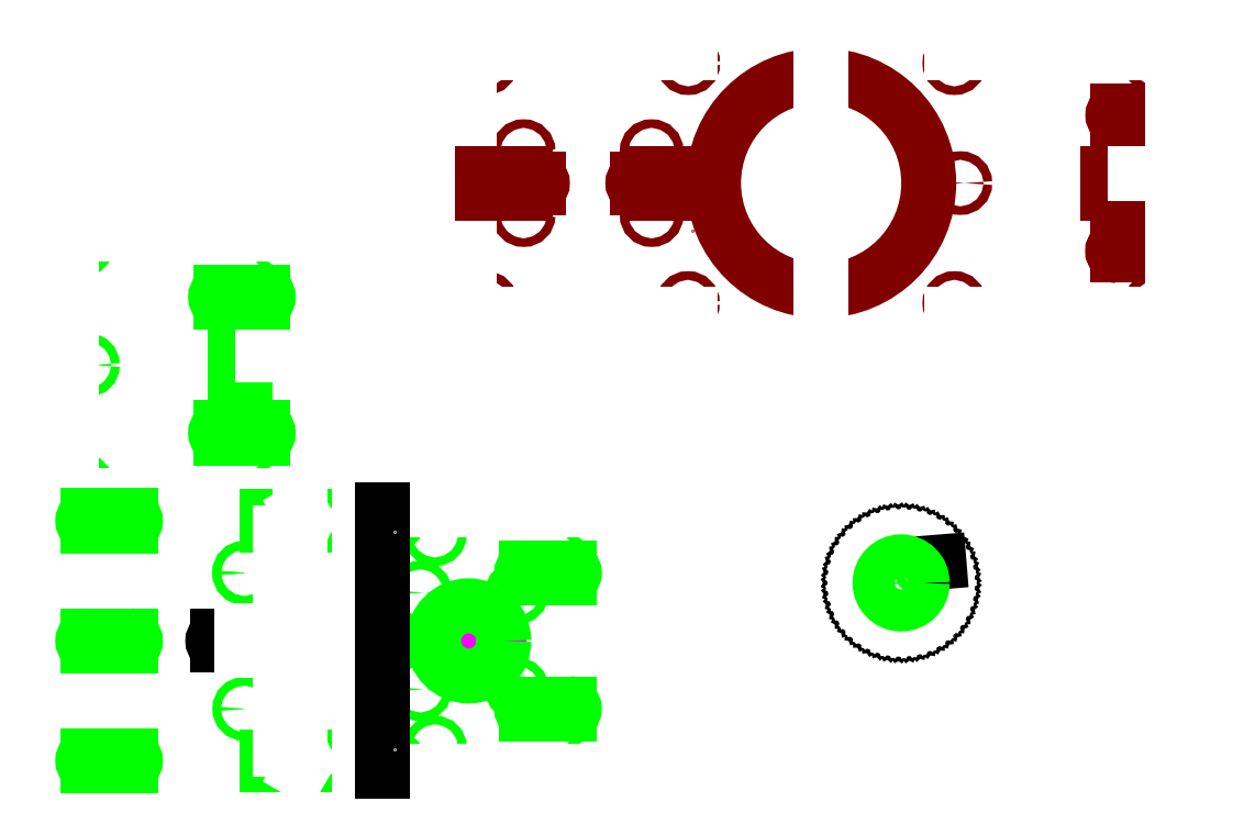
<metadata>
{"format":"dxf","ext":"dxf","renderer":"ezdxf+matplotlib","layout":"modelspace","background":"white","min_lineweight":24,"dpi":150}
</metadata>
<code>
0
SECTION
2
ENTITIES
0
LINE
8
0
10
5.805
20
2.249
30
0
11
5.845
21
2.266
31
0
0
LINE
8
0
10
5.804
20
2.305
30
0
11
5.839
21
2.332
31
0
0
LINE
8
0
10
5.789
20
2.358
30
0
11
5.816
21
2.394
31
0
0
LINE
8
0
10
5.761
20
2.406
30
0
11
5.778
21
2.447
31
0
0
LINE
8
0
10
5.721
20
2.445
30
0
11
5.727
21
2.489
31
0
0
LINE
8
0
10
5.673
20
2.473
30
0
11
5.667
21
2.517
31
0
0
LINE
8
0
10
5.619
20
2.487
30
0
11
5.602
21
2.527
31
0
0
LINE
8
0
10
5.563
20
2.486
30
0
11
5.536
21
2.521
31
0
0
LINE
8
0
10
5.51
20
2.471
30
0
11
5.474
21
2.498
31
0
0
LINE
8
0
10
5.462
20
2.443
30
0
11
5.421
21
2.46
31
0
0
LINE
8
0
10
5.423
20
2.404
30
0
11
5.379
21
2.409
31
0
0
LINE
8
0
10
5.395
20
2.355
30
0
11
5.351
21
2.349
31
0
0
LINE
8
0
10
5.381
20
2.301
30
0
11
5.34
21
2.284
31
0
0
LINE
8
0
10
5.382
20
2.245
30
0
11
5.347
21
2.218
31
0
0
LINE
8
0
10
5.396
20
2.192
30
0
11
5.37
21
2.156
31
0
0
LINE
8
0
10
5.425
20
2.144
30
0
11
5.408
21
2.103
31
0
0
LINE
8
0
10
5.464
20
2.105
30
0
11
5.459
21
2.061
31
0
0
LINE
8
0
10
5.513
20
2.077
30
0
11
5.519
21
2.033
31
0
0
LINE
8
0
10
5.567
20
2.063
30
0
11
5.584
21
2.023
31
0
0
LINE
8
0
10
5.622
20
2.064
30
0
11
5.65
21
2.029
31
0
0
LINE
8
0
10
5.676
20
2.079
30
0
11
5.712
21
2.052
31
0
0
LINE
8
0
10
5.724
20
2.107
30
0
11
5.765
21
2.09
31
0
0
LINE
8
0
10
5.763
20
2.146
30
0
11
5.807
21
2.141
31
0
0
LINE
8
0
10
5.791
20
2.195
30
0
11
5.835
21
2.201
31
0
0
ARC
8
0
10
7.699
20
8
30
0
40
0.05388
50
90
51
270
0
ARC
8
0
10
6.461
20
8
30
0
40
0.05388
50
270
51
90
0
ARC
8
0
10
13.7
20
8.85
30
0
40
0.05388
50
90
51
270
0
ARC
8
0
10
13.93
20
7.15
30
0
40
0.05388
50
270
51
90
0
ARC
8
0
10
13.7
20
7.15
30
0
40
0.05388
50
90
51
270
0
ARC
8
0
10
13.93
20
8.85
30
0
40
0.05388
50
270
51
90
0
ARC
8
0
10
13.7
20
7.15
30
0
40
0.05388
50
90
51
270
0
ARC
8
0
10
2.448
20
2.275
30
0
40
0.05388
50
90
51
270
0
ARC
8
0
10
3.073
20
0.775
30
0
40
0.05388
50
90
51
270
0
ARC
8
0
10
3.073
20
3.775
30
0
40
0.05388
50
90
51
270
0
CIRCLE
8
0
10
6.28
20
7.6
30
0
40
0.05388
0
CIRCLE
8
0
10
6.28
20
8.4
30
0
40
0.05388
0
CIRCLE
8
0
10
7.88
20
8.4
30
0
40
0.05388
0
CIRCLE
8
0
10
7.88
20
7.6
30
0
40
0.05388
0
LINE
8
0
10
5.926
20
7.877
30
0
11
5.926
21
8.123
31
0
0
CIRCLE
8
0
10
8.339
20
9.5
30
0
40
0.05448
0
CIRCLE
8
0
10
5.809
20
6.5
30
0
40
0.05448
0
CIRCLE
8
0
10
5.809
20
9.5
30
0
40
0.05448
0
CIRCLE
8
0
10
14.19
20
9.5
30
0
40
0.05448
0
CIRCLE
8
0
10
11.67
20
9.5
30
0
40
0.05448
0
CIRCLE
8
0
10
14.19
20
6.5
30
0
40
0.05448
0
CIRCLE
8
0
10
11.67
20
6.5
30
0
40
0.05448
0
CIRCLE
8
0
10
11.74
20
8
30
0
40
0.05448
0
LINE
8
0
10
6.299
20
8.054
30
0
11
6.299
21
8.123
31
0
0
LINE
8
0
10
7.861
20
8.054
30
0
11
7.861
21
8.123
31
0
0
CIRCLE
8
0
10
8.334
20
6.5
30
0
40
0.05448
0
CIRCLE
8
0
10
4.642
20
0.775
30
0
40
0.05448
0
CIRCLE
8
0
10
4.642
20
2.275
30
0
40
0.05448
0
LINE
8
0
10
2.754
20
2.221
30
0
11
2.754
21
2.152
31
0
0
CIRCLE
8
0
10
0.8326
20
5.725
30
0
40
0.05448
0
CIRCLE
8
0
10
7.167
20
3.775
30
0
40
0.05448
0
CIRCLE
8
0
10
3.283
20
4.225
30
0
40
0.05448
0
CIRCLE
8
0
10
3.283
20
7.225
30
0
40
0.05448
0
CIRCLE
8
0
10
0.7577
20
4.225
30
0
40
0.05448
0
CIRCLE
8
0
10
0.7577
20
7.225
30
0
40
0.05448
0
CIRCLE
8
0
10
7.167
20
0.775
30
0
40
0.05448
0
CIRCLE
8
0
10
4.642
20
3.775
30
0
40
0.05448
0
LINE
8
0
10
7.861
20
7.877
30
0
11
7.861
21
7.946
31
0
0
LINE
8
0
10
6.299
20
7.877
30
0
11
6.299
21
7.946
31
0
0
LINE
8
0
10
2.754
20
2.398
30
0
11
2.754
21
2.329
31
0
0
LINE
8
0
10
8.234
20
7.877
30
0
11
8.234
21
8.123
31
0
0
LINE
8
0
10
13.72
20
8.123
30
0
11
13.58
21
8.123
31
0
0
LINE
8
0
10
8.006
20
7.877
30
0
11
7.861
21
7.877
31
0
0
LINE
8
0
10
6.154
20
7.877
30
0
11
6.299
21
7.877
31
0
0
LINE
8
0
10
2.815
20
5.848
30
0
11
2.67
21
5.848
31
0
0
LINE
8
0
10
5.766
20
8.123
30
0
11
5.926
21
8.123
31
0
0
LINE
8
0
10
13.72
20
7.877
30
0
11
13.58
21
7.877
31
0
0
LINE
8
0
10
8.006
20
8.123
30
0
11
7.861
21
8.123
31
0
0
LINE
8
0
10
6.154
20
8.123
30
0
11
6.299
21
8.123
31
0
0
LINE
8
0
10
2.815
20
5.602
30
0
11
2.67
21
5.602
31
0
0
LINE
8
0
10
5.766
20
7.877
30
0
11
5.926
21
7.877
31
0
0
LINE
8
0
10
8.394
20
8.123
30
0
11
8.234
21
8.123
31
0
0
LINE
8
0
10
8.394
20
7.877
30
0
11
8.234
21
7.877
31
0
0
LINE
8
0
10
5.408
20
2.447
30
0
11
5.425
21
2.406
31
0
0
LINE
8
0
10
5.37
20
2.394
30
0
11
5.396
21
2.358
31
0
0
LINE
8
0
10
5.347
20
2.332
30
0
11
5.382
21
2.305
31
0
0
LINE
8
0
10
5.34
20
2.266
30
0
11
5.381
21
2.249
31
0
0
LINE
8
0
10
5.351
20
2.201
30
0
11
5.395
21
2.195
31
0
0
LINE
8
0
10
5.379
20
2.141
30
0
11
5.423
21
2.146
31
0
0
LINE
8
0
10
5.421
20
2.09
30
0
11
5.462
21
2.107
31
0
0
LINE
8
0
10
5.474
20
2.052
30
0
11
5.51
21
2.079
31
0
0
LINE
8
0
10
5.536
20
2.029
30
0
11
5.563
21
2.064
31
0
0
LINE
8
0
10
5.602
20
2.023
30
0
11
5.619
21
2.063
31
0
0
LINE
8
0
10
5.667
20
2.033
30
0
11
5.673
21
2.077
31
0
0
LINE
8
0
10
5.727
20
2.061
30
0
11
5.721
21
2.105
31
0
0
LINE
8
0
10
5.778
20
2.103
30
0
11
5.761
21
2.144
31
0
0
LINE
8
0
10
5.816
20
2.156
30
0
11
5.789
21
2.192
31
0
0
LINE
8
0
10
5.839
20
2.218
30
0
11
5.804
21
2.245
31
0
0
LINE
8
0
10
5.845
20
2.284
30
0
11
5.805
21
2.301
31
0
0
LINE
8
0
10
5.835
20
2.349
30
0
11
5.791
21
2.355
31
0
0
LINE
8
0
10
5.807
20
2.409
30
0
11
5.763
21
2.404
31
0
0
LINE
8
0
10
5.765
20
2.46
30
0
11
5.724
21
2.443
31
0
0
LINE
8
0
10
5.712
20
2.498
30
0
11
5.676
21
2.471
31
0
0
LINE
8
0
10
5.65
20
2.521
30
0
11
5.622
21
2.486
31
0
0
LINE
8
0
10
5.584
20
2.527
30
0
11
5.567
21
2.487
31
0
0
LINE
8
0
10
5.519
20
2.517
30
0
11
5.513
21
2.473
31
0
0
LINE
8
0
10
5.459
20
2.489
30
0
11
5.464
21
2.445
31
0
0
LINE
8
0
10
5.845
20
2.266
30
0
11
5.845
21
2.284
31
0
0
LINE
8
0
10
5.839
20
2.332
30
0
11
5.835
21
2.349
31
0
0
LINE
8
0
10
5.816
20
2.394
30
0
11
5.807
21
2.409
31
0
0
LINE
8
0
10
5.778
20
2.447
30
0
11
5.765
21
2.46
31
0
0
LINE
8
0
10
5.727
20
2.489
30
0
11
5.712
21
2.498
31
0
0
LINE
8
0
10
5.667
20
2.517
30
0
11
5.65
21
2.521
31
0
0
LINE
8
0
10
5.602
20
2.527
30
0
11
5.584
21
2.527
31
0
0
LINE
8
0
10
5.536
20
2.521
30
0
11
5.519
21
2.517
31
0
0
LINE
8
0
10
5.474
20
2.498
30
0
11
5.459
21
2.489
31
0
0
LINE
8
0
10
5.421
20
2.46
30
0
11
5.408
21
2.447
31
0
0
LINE
8
0
10
5.379
20
2.409
30
0
11
5.37
21
2.394
31
0
0
LINE
8
0
10
5.351
20
2.349
30
0
11
5.347
21
2.332
31
0
0
LINE
8
0
10
5.34
20
2.284
30
0
11
5.34
21
2.266
31
0
0
LINE
8
0
10
5.347
20
2.218
30
0
11
5.351
21
2.201
31
0
0
LINE
8
0
10
5.37
20
2.156
30
0
11
5.379
21
2.141
31
0
0
LINE
8
0
10
5.408
20
2.103
30
0
11
5.421
21
2.09
31
0
0
LINE
8
0
10
5.459
20
2.061
30
0
11
5.474
21
2.052
31
0
0
LINE
8
0
10
5.519
20
2.033
30
0
11
5.536
21
2.029
31
0
0
LINE
8
0
10
5.584
20
2.023
30
0
11
5.602
21
2.023
31
0
0
LINE
8
0
10
5.65
20
2.029
30
0
11
5.667
21
2.033
31
0
0
LINE
8
0
10
5.712
20
2.052
30
0
11
5.727
21
2.061
31
0
0
LINE
8
0
10
5.765
20
2.09
30
0
11
5.778
21
2.103
31
0
0
LINE
8
0
10
5.807
20
2.141
30
0
11
5.816
21
2.156
31
0
0
LINE
8
0
10
5.835
20
2.201
30
0
11
5.839
21
2.218
31
0
0
ARC
8
0
10
5.593
20
2.275
30
0
40
0.096
50
126.9
51
53.13
0
LINE
8
0
10
5.791
20
2.355
30
0
11
5.789
21
2.358
31
0
0
LINE
8
0
10
5.763
20
2.404
30
0
11
5.761
21
2.406
31
0
0
LINE
8
0
10
5.724
20
2.443
30
0
11
5.721
21
2.445
31
0
0
LINE
8
0
10
5.676
20
2.471
30
0
11
5.673
21
2.473
31
0
0
LINE
8
0
10
5.622
20
2.486
30
0
11
5.619
21
2.487
31
0
0
LINE
8
0
10
5.567
20
2.487
30
0
11
5.563
21
2.486
31
0
0
LINE
8
0
10
5.513
20
2.473
30
0
11
5.51
21
2.471
31
0
0
LINE
8
0
10
5.464
20
2.445
30
0
11
5.462
21
2.443
31
0
0
LINE
8
0
10
5.425
20
2.406
30
0
11
5.423
21
2.404
31
0
0
LINE
8
0
10
5.396
20
2.358
30
0
11
5.395
21
2.355
31
0
0
LINE
8
0
10
5.382
20
2.305
30
0
11
5.381
21
2.301
31
0
0
LINE
8
0
10
5.381
20
2.249
30
0
11
5.382
21
2.245
31
0
0
LINE
8
0
10
5.395
20
2.195
30
0
11
5.396
21
2.192
31
0
0
LINE
8
0
10
5.423
20
2.146
30
0
11
5.425
21
2.144
31
0
0
LINE
8
0
10
5.462
20
2.107
30
0
11
5.464
21
2.105
31
0
0
LINE
8
0
10
5.51
20
2.079
30
0
11
5.513
21
2.077
31
0
0
LINE
8
0
10
5.563
20
2.064
30
0
11
5.567
21
2.063
31
0
0
LINE
8
0
10
5.619
20
2.063
30
0
11
5.622
21
2.064
31
0
0
LINE
8
0
10
5.673
20
2.077
30
0
11
5.676
21
2.079
31
0
0
LINE
8
0
10
5.721
20
2.105
30
0
11
5.724
21
2.107
31
0
0
LINE
8
0
10
5.761
20
2.144
30
0
11
5.763
21
2.146
31
0
0
LINE
8
0
10
5.789
20
2.192
30
0
11
5.791
21
2.195
31
0
0
LINE
8
0
10
5.804
20
2.245
30
0
11
5.805
21
2.249
31
0
0
LINE
8
0
10
5.805
20
2.301
30
0
11
5.804
21
2.305
31
0
0
CIRCLE
8
0
10
6.197
20
1.671
30
0
40
0.05388
0
CIRCLE
8
0
10
6.197
20
2.88
30
0
40
0.05388
0
CIRCLE
8
0
10
5.171
20
0.9409
30
0
40
0.05388
0
CIRCLE
8
0
10
5.171
20
3.609
30
0
40
0.05388
0
CIRCLE
8
0
10
2.786
20
3.125
30
0
40
0.05388
0
CIRCLE
8
0
10
2.786
20
1.425
30
0
40
0.05388
0
CIRCLE
8
0
10
2.786
20
3.125
30
0
40
0.05388
0
CIRCLE
8
0
10
11.3
20
3.2
30
0
40
0.05388
0
CIRCLE
8
0
10
4.988
20
1.671
30
0
40
0.05388
0
CIRCLE
8
0
10
4.988
20
2.88
30
0
40
0.05388
0
LINE
8
0
10
5.651
20
2.352
30
0
11
5.535
21
2.352
31
0
0
CIRCLE
8
0
10
5.593
20
2.275
30
0
40
0.4388
0
LINE
8
0
10
2.448
20
2.221
30
0
11
2.754
21
2.221
31
0
0
LINE
8
0
10
7.861
20
7.946
30
0
11
7.699
21
7.946
31
0
0
LINE
8
0
10
6.299
20
7.946
30
0
11
6.461
21
7.946
31
0
0
LINE
8
0
10
2.754
20
2.329
30
0
11
2.448
21
2.329
31
0
0
LINE
8
0
10
8.006
20
7.877
30
0
11
8.006
21
8.123
31
0
0
LINE
8
0
10
6.154
20
7.877
30
0
11
6.154
21
8.123
31
0
0
INSERT
8
0
2
bearing-gear
10
11
20
3
30
0
0
LINE
8
0
10
8.394
20
7.4
30
0
11
8.394
21
7.4
31
0
0
LINE
8
0
10
7.861
20
8.054
30
0
11
7.699
21
8.054
31
0
0
LINE
8
0
10
6.299
20
8.054
30
0
11
6.461
21
8.054
31
0
0
LINE
8
0
10
3.238
20
2.221
30
0
11
3.238
21
2.152
31
0
0
LINE
8
0
10
3.238
20
2.329
30
0
11
3.238
21
2.398
31
0
0
LINE
8
0
10
0.6279
20
4.091
30
0
11
0.6279
21
7.359
31
0
0
LINE
8
0
10
0.6279
20
0.6409
30
0
11
0.6279
21
3.909
31
0
0
LINE
8
0
10
7.372
20
0.6409
30
0
11
7.372
21
3.909
31
0
0
LINE
8
0
10
5.604
20
9.634
30
0
11
5.604
21
6.366
31
0
0
CIRCLE
8
0
10
10
20
8
30
0
40
1.345
0
LINE
8
0
10
8.394
20
7.877
30
0
11
8.394
21
8.123
31
0
0
LINE
8
0
10
5.766
20
7.877
30
0
11
5.766
21
8.123
31
0
0
LINE
8
0
10
11.63
20
6.366
30
0
11
14.4
21
6.366
31
0
0
LINE
8
0
10
0.6279
20
4.091
30
0
11
3.488
21
4.091
31
0
0
LINE
8
0
10
0.6279
20
0.6409
30
0
11
3.488
21
0.6409
31
0
0
LINE
8
0
10
4.512
20
0.6409
30
0
11
7.372
21
0.6409
31
0
0
LINE
8
0
10
8.366
20
6.366
30
0
11
5.604
21
6.366
31
0
0
LINE
8
0
10
8.366
20
9.634
30
0
11
5.604
21
9.634
31
0
0
LINE
8
0
10
0.6279
20
7.359
30
0
11
3.488
21
7.359
31
0
0
LINE
8
0
10
0.6279
20
3.909
30
0
11
3.488
21
3.909
31
0
0
LINE
8
0
10
4.512
20
3.909
30
0
11
7.372
21
3.909
31
0
0
LINE
8
0
10
3.488
20
5.602
30
0
11
3.021
21
5.602
31
0
0
LINE
8
0
10
14.4
20
7.877
30
0
11
13.93
21
7.877
31
0
0
LINE
8
0
10
3.535
20
0.7211
30
0
11
3.304
21
0.7211
31
0
0
LINE
8
0
10
3.535
20
3.721
30
0
11
3.304
21
3.721
31
0
0
LINE
8
0
10
3.304
20
0.7211
30
0
11
3.073
21
0.7211
31
0
0
LINE
8
0
10
3.304
20
3.721
30
0
11
3.073
21
3.721
31
0
0
LINE
8
0
10
13.93
20
7.096
30
0
11
13.7
21
7.096
31
0
0
LINE
8
0
10
13.93
20
8.796
30
0
11
13.7
21
8.796
31
0
0
LINE
8
0
10
3.304
20
0.8289
30
0
11
3.535
21
0.8289
31
0
0
LINE
8
0
10
3.304
20
3.829
30
0
11
3.535
21
3.829
31
0
0
LINE
8
0
10
3.073
20
0.8289
30
0
11
3.304
21
0.8289
31
0
0
LINE
8
0
10
3.073
20
3.829
30
0
11
3.304
21
3.829
31
0
0
LINE
8
0
10
13.7
20
7.204
30
0
11
13.93
21
7.204
31
0
0
LINE
8
0
10
13.7
20
8.904
30
0
11
13.93
21
8.904
31
0
0
LINE
8
0
10
4.512
20
0.6409
30
0
11
4.512
21
3.909
31
0
0
LINE
8
0
10
3.021
20
5.602
30
0
11
3.021
21
5.848
31
0
0
LINE
8
0
10
13.93
20
7.877
30
0
11
13.93
21
8.123
31
0
0
LINE
8
0
10
2.815
20
5.602
30
0
11
2.815
21
5.848
31
0
0
LINE
8
0
10
13.72
20
7.877
30
0
11
13.72
21
8.123
31
0
0
LINE
8
0
10
2.67
20
5.848
30
0
11
2.67
21
5.602
31
0
0
LINE
8
0
10
13.58
20
8.123
30
0
11
13.58
21
7.877
31
0
0
LINE
8
0
10
2.754
20
2.398
30
0
11
3.238
21
2.398
31
0
0
LINE
8
0
10
2.754
20
2.152
30
0
11
3.238
21
2.152
31
0
0
LINE
8
0
10
7.139
20
3.634
30
0
11
7.139
21
3.634
31
0
0
LINE
8
0
10
7.139
20
0.925
30
0
11
7.139
21
0.925
31
0
0
LINE
8
0
10
4.671
20
3.634
30
0
11
4.671
21
3.634
31
0
0
LINE
8
0
10
4.671
20
0.925
30
0
11
4.671
21
0.925
31
0
0
LINE
8
0
10
0.7865
20
7.084
30
0
11
0.7865
21
7.084
31
0
0
LINE
8
0
10
0.7865
20
4.375
30
0
11
0.7865
21
4.375
31
0
0
LINE
8
0
10
3.234
20
0.925
30
0
11
3.488
21
0.925
31
0
0
LINE
8
0
10
3.234
20
3.625
30
0
11
3.488
21
3.625
31
0
0
LINE
8
0
10
3.488
20
4.091
30
0
11
3.488
21
5.602
31
0
0
LINE
8
0
10
14.4
20
6.366
30
0
11
14.4
21
7.877
31
0
0
LINE
8
0
10
3.488
20
5.848
30
0
11
3.488
21
7.359
31
0
0
LINE
8
0
10
14.4
20
8.123
30
0
11
14.4
21
9.634
31
0
0
LINE
8
0
10
3.021
20
5.848
30
0
11
3.488
21
5.848
31
0
0
LINE
8
0
10
13.93
20
8.123
30
0
11
14.4
21
8.123
31
0
0
LINE
8
0
10
11.63
20
9.634
30
0
11
14.4
21
9.634
31
0
0
LINE
8
0
10
10
20
6.384
30
0
11
10
21
9.614
31
0
0
LINE
8
0
10
3.488
20
3.625
30
0
11
3.535
21
3.721
31
0
0
LINE
8
0
10
3.535
20
3.829
30
0
11
3.488
21
3.909
31
0
0
LINE
8
0
10
3.488
20
0.6409
30
0
11
3.535
21
0.7211
31
0
0
LINE
8
0
10
3.535
20
0.7211
30
0
11
3.535
21
0.7211
31
0
0
LINE
8
0
10
3.535
20
0.8289
30
0
11
3.488
21
0.925
31
0
0
LINE
8
0
10
3.557
20
2.221
30
0
11
3.557
21
2.152
31
0
0
LINE
8
0
10
3.557
20
2.329
30
0
11
3.557
21
2.398
31
0
0
LINE
8
0
10
3.557
20
2.398
30
0
11
3.234
21
3.012
31
0
0
LINE
8
0
10
3.234
20
3.012
30
0
11
3.234
21
3.625
31
0
0
LINE
8
0
10
3.557
20
2.152
30
0
11
3.234
21
1.538
31
0
0
LINE
8
0
10
3.234
20
1.538
30
0
11
3.234
21
0.925
31
0
0
LINE
8
0
10
3.238
20
2.329
30
0
11
3.557
21
2.329
31
0
0
LINE
8
0
10
3.238
20
2.221
30
0
11
3.557
21
2.221
31
0
0
LINE
8
0
10
0.8321
20
0.8409
30
0
11
1.363
21
0.8409
31
0
0
LINE
8
0
10
0.8321
20
3.84
30
0
11
1.363
21
3.84
31
0
0
LINE
8
0
10
0.832
20
2.339
30
0
11
1.363
21
2.339
31
0
0
LINE
8
0
10
6.319
20
1.489
30
0
11
6.85
21
1.489
31
0
0
LINE
8
0
10
6.319
20
3.189
30
0
11
6.85
21
3.189
31
0
0
LINE
8
0
10
2.493
20
4.939
30
0
11
3.023
21
4.939
31
0
0
LINE
8
0
10
2.493
20
6.639
30
0
11
3.023
21
6.639
31
0
0
LINE
8
0
10
0.8321
20
0.7131
30
0
11
1.363
21
0.7131
31
0
0
LINE
8
0
10
0.8321
20
3.713
30
0
11
1.363
21
3.713
31
0
0
LINE
8
0
10
0.832
20
2.211
30
0
11
1.363
21
2.211
31
0
0
LINE
8
0
10
6.319
20
1.361
30
0
11
6.85
21
1.361
31
0
0
LINE
8
0
10
6.319
20
3.061
30
0
11
6.85
21
3.061
31
0
0
LINE
8
0
10
2.493
20
4.811
30
0
11
3.023
21
4.811
31
0
0
LINE
8
0
10
2.493
20
6.511
30
0
11
3.023
21
6.511
31
0
0
ARC
8
0
10
1.363
20
0.777
30
0
40
0.06388
50
270
51
90
0
ARC
8
0
10
0.8321
20
0.777
30
0
40
0.06388
50
90
51
270
0
ARC
8
0
10
1.363
20
3.776
30
0
40
0.06388
50
270
51
90
0
ARC
8
0
10
0.8321
20
3.776
30
0
40
0.06388
50
90
51
270
0
ARC
8
0
10
1.363
20
2.275
30
0
40
0.06388
50
270
51
90
0
ARC
8
0
10
0.832
20
2.275
30
0
40
0.06388
50
90
51
270
0
ARC
8
0
10
6.85
20
1.425
30
0
40
0.06388
50
270
51
90
0
ARC
8
0
10
6.319
20
1.425
30
0
40
0.06388
50
90
51
270
0
ARC
8
0
10
6.85
20
3.125
30
0
40
0.06388
50
270
51
90
0
ARC
8
0
10
6.319
20
3.125
30
0
40
0.06388
50
90
51
270
0
ARC
8
0
10
3.023
20
4.875
30
0
40
0.06388
50
270
51
90
0
ARC
8
0
10
2.493
20
4.875
30
0
40
0.06388
50
90
51
270
0
ARC
8
0
10
3.023
20
6.575
30
0
40
0.06388
50
270
51
90
0
ARC
8
0
10
2.493
20
6.575
30
0
40
0.06388
50
90
51
270
0
CIRCLE
8
0
10
11
20
3
30
0
40
0.06388
0
CIRCLE
8
0
10
11
20
3
30
0
40
0.2639
0
ENDSEC
0
EOF

</code>
